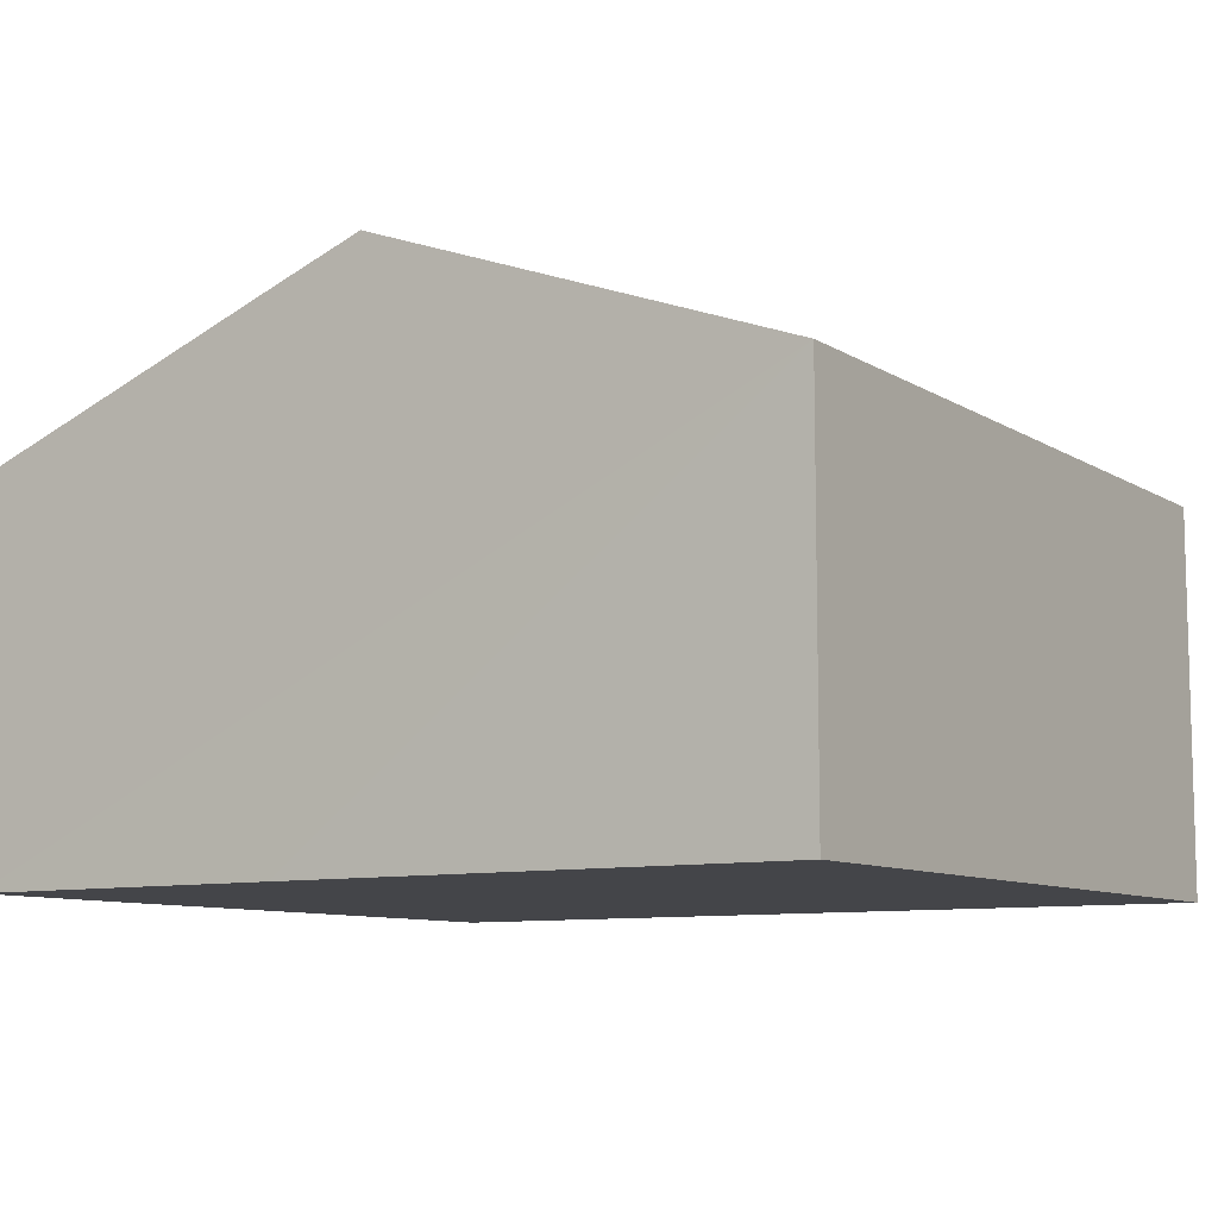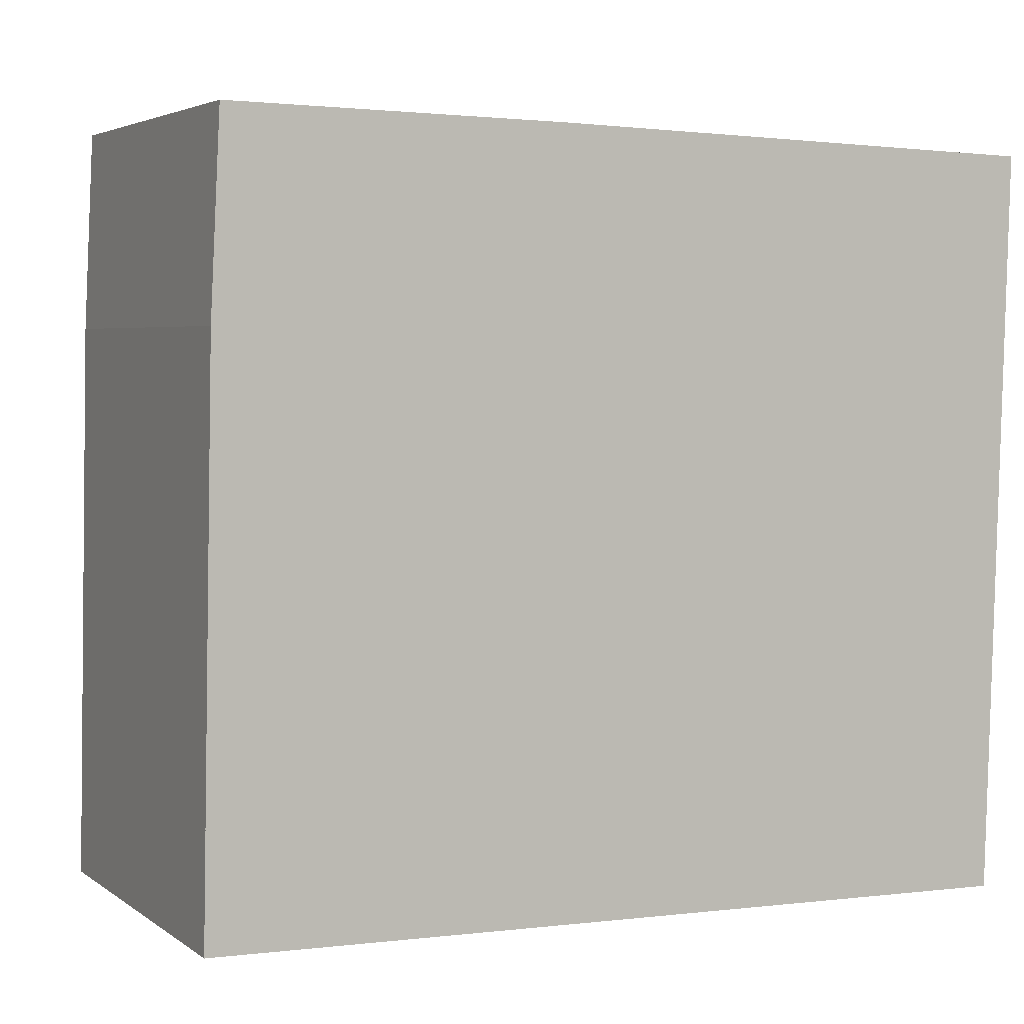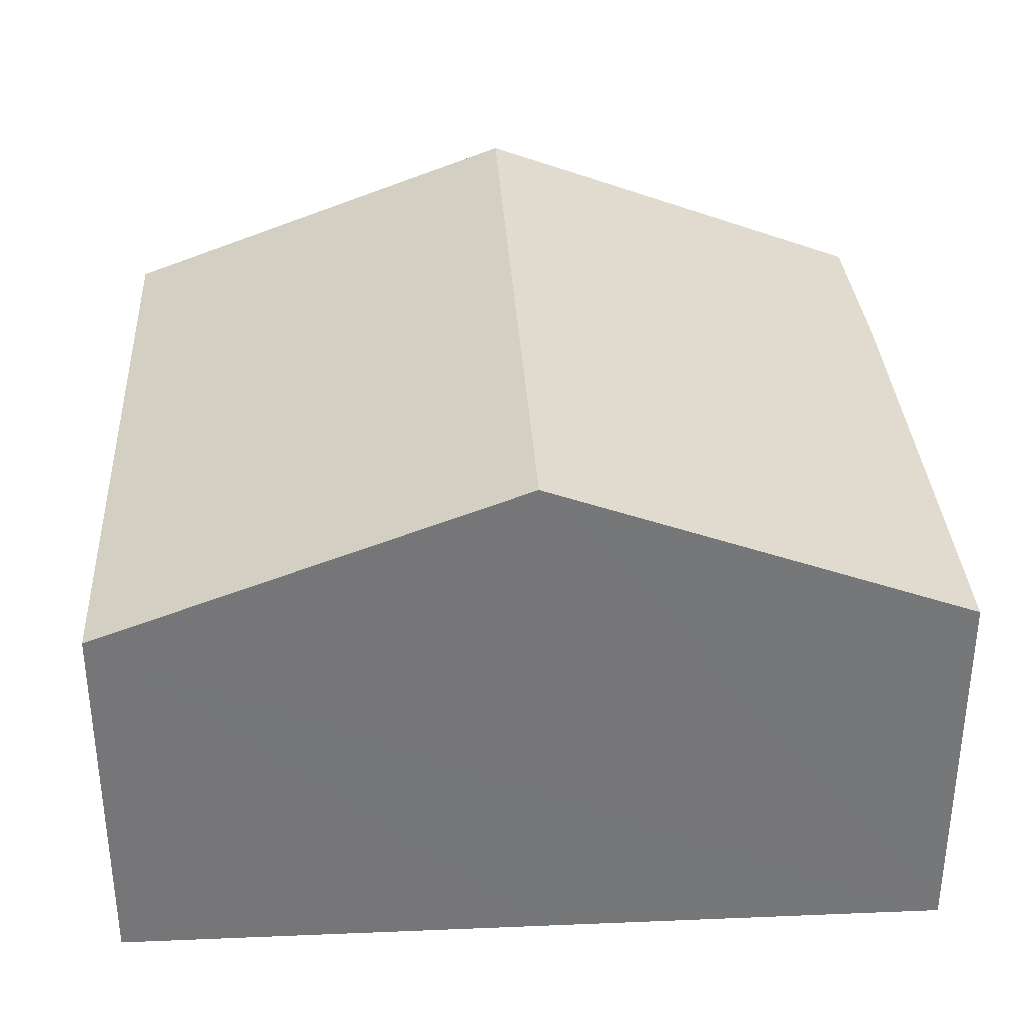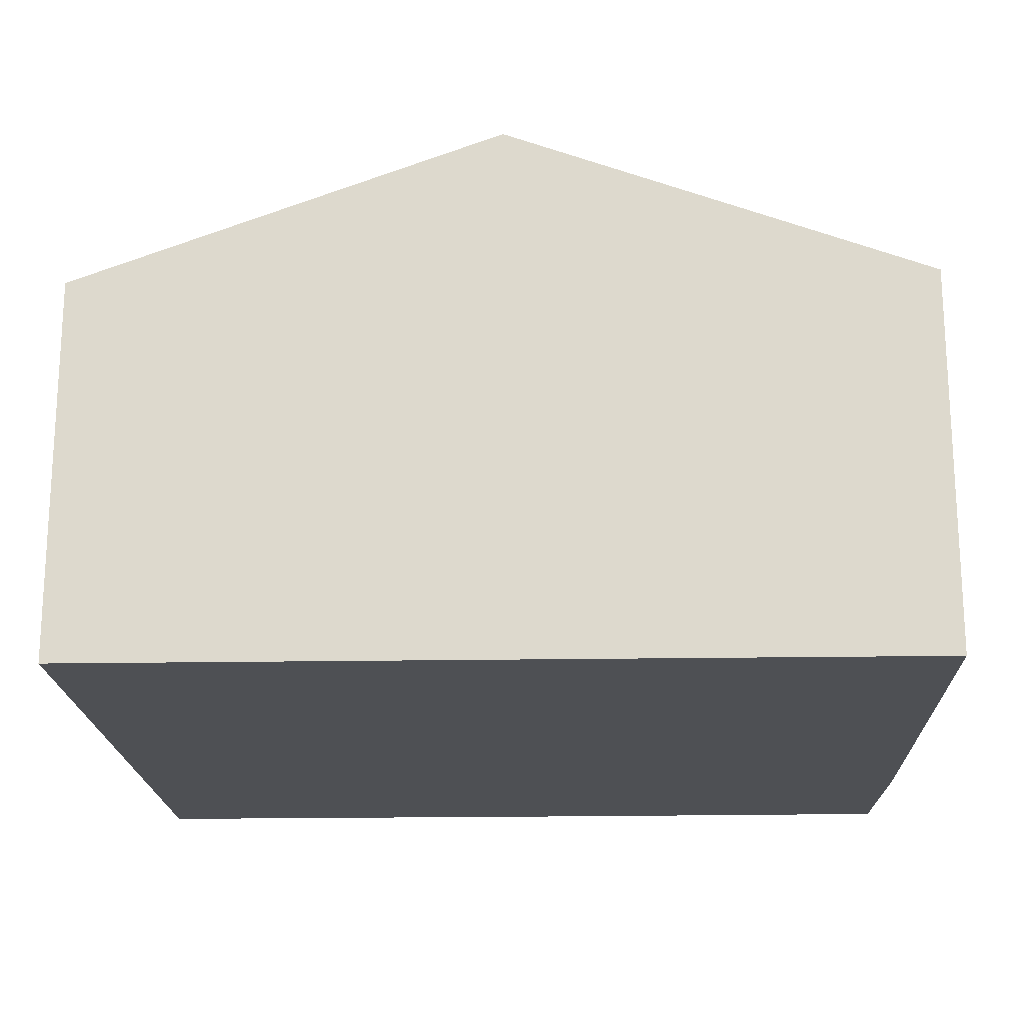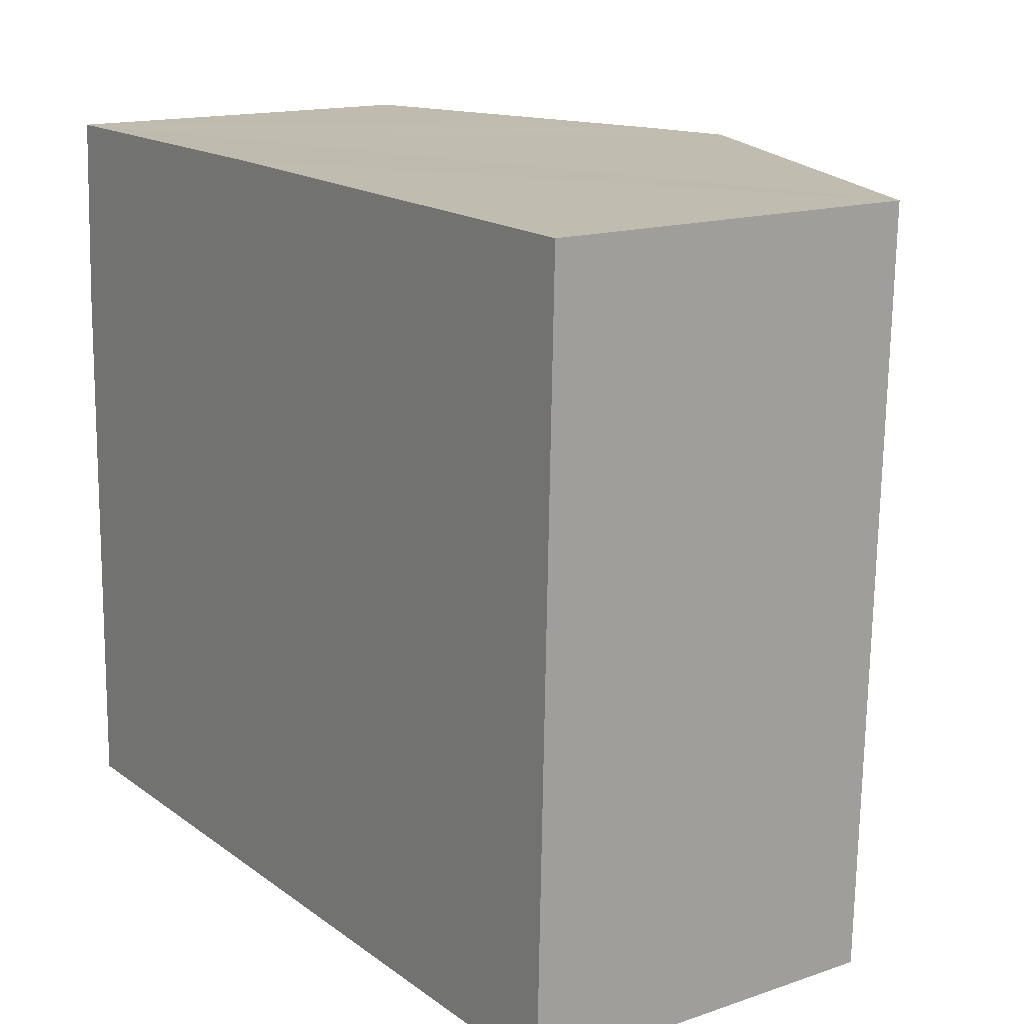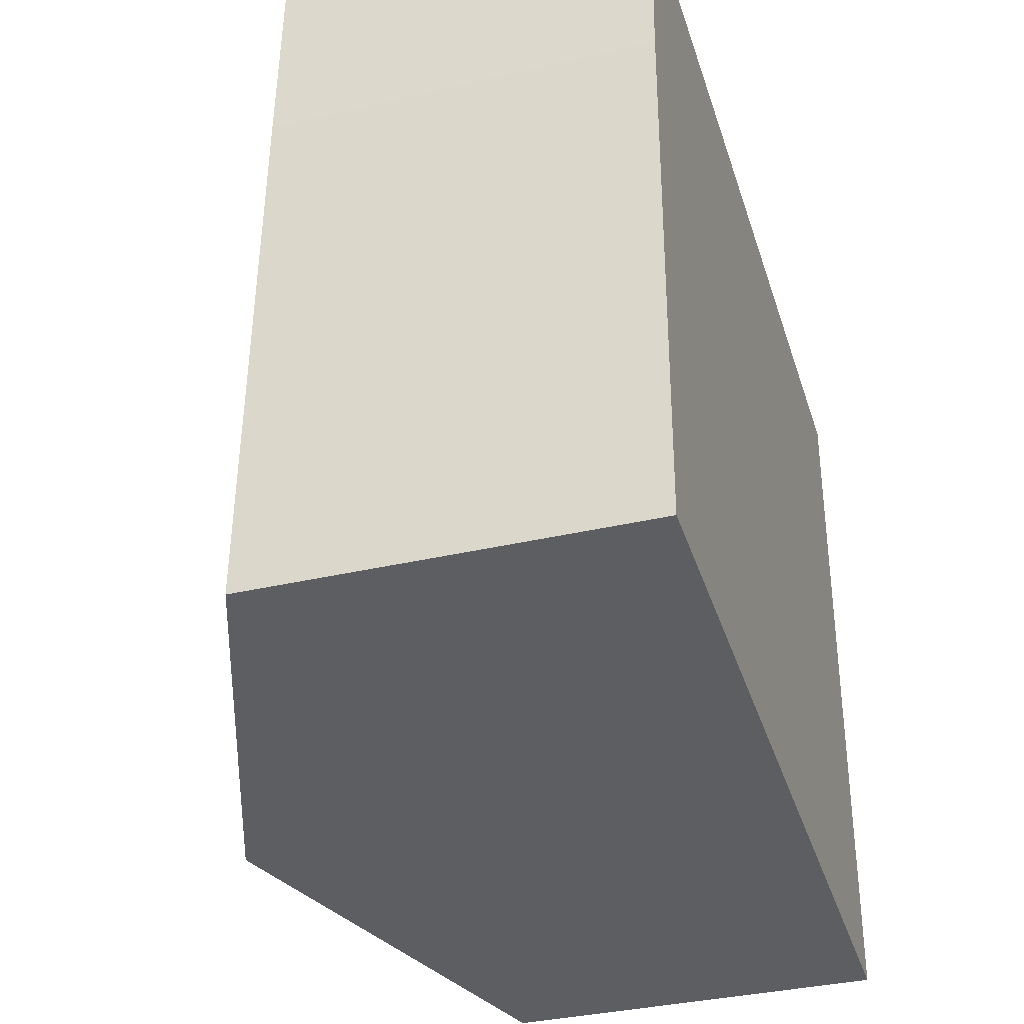
<metadata>
{"format":"obj","ext":"obj","renderer":"f3d","projection":"perspective","resolution":1024,"background":"white","views":[{"elev":-9.1,"azim":34.5,"up":"+Y"},{"elev":4.0,"azim":-26.4,"up":"+Z"},{"elev":33.3,"azim":178.3,"up":"+Y"},{"elev":-18.7,"azim":-176.6,"up":"+Y"},{"elev":15.3,"azim":54.4,"up":"+Z"},{"elev":-36.0,"azim":-73.0,"up":"+Z"}]}
</metadata>
<code>
v  6.082 7.754 -0.162
v  12.27 5.516 0.849
v  12.23 5.516 -0.325
v  12.54 5.516 10.51
v  6.396 7.754 10.67
v  0.017 5.538 0.849
v  0 5.54 3.392e-16
v  0.163 5.516 7.98
v  0.305 5.538 10.78
v  5.159 7.304 10.7
v  0 0 0
v  0.163 -4.886e-16 7.98
v  0.017 -5.199e-17 0.849
v  0.305 -6.598e-16 10.78
v  5.159 -6.551e-16 10.7
v  6.396 -6.532e-16 10.67
v  12.54 -6.437e-16 10.51
v  12.27 -5.199e-17 0.849
v  12.23 1.99e-17 -0.325
v  6.082 9.92e-18 -0.162
g defaultobject
f 1 2 3
f 2 1 4
f 4 1 5
f 6 1 7
f 1 6 8
f 1 8 9
f 1 9 10
f 1 10 5
f 11 6 7
f 6 11 8
f 8 11 12
f 12 11 13
f 8 14 9
f 14 8 12
f 14 10 9
f 10 14 5
f 5 14 4
f 4 14 15
f 4 15 16
f 4 16 17
f 17 2 4
f 2 17 18
f 2 18 3
f 3 18 19
f 1 11 7
f 11 1 3
f 11 3 20
f 20 3 19
f 16 18 17
f 18 16 19
f 19 16 20
f 20 16 15
f 20 15 14
f 20 14 11
f 11 14 12
f 11 12 13

</code>
